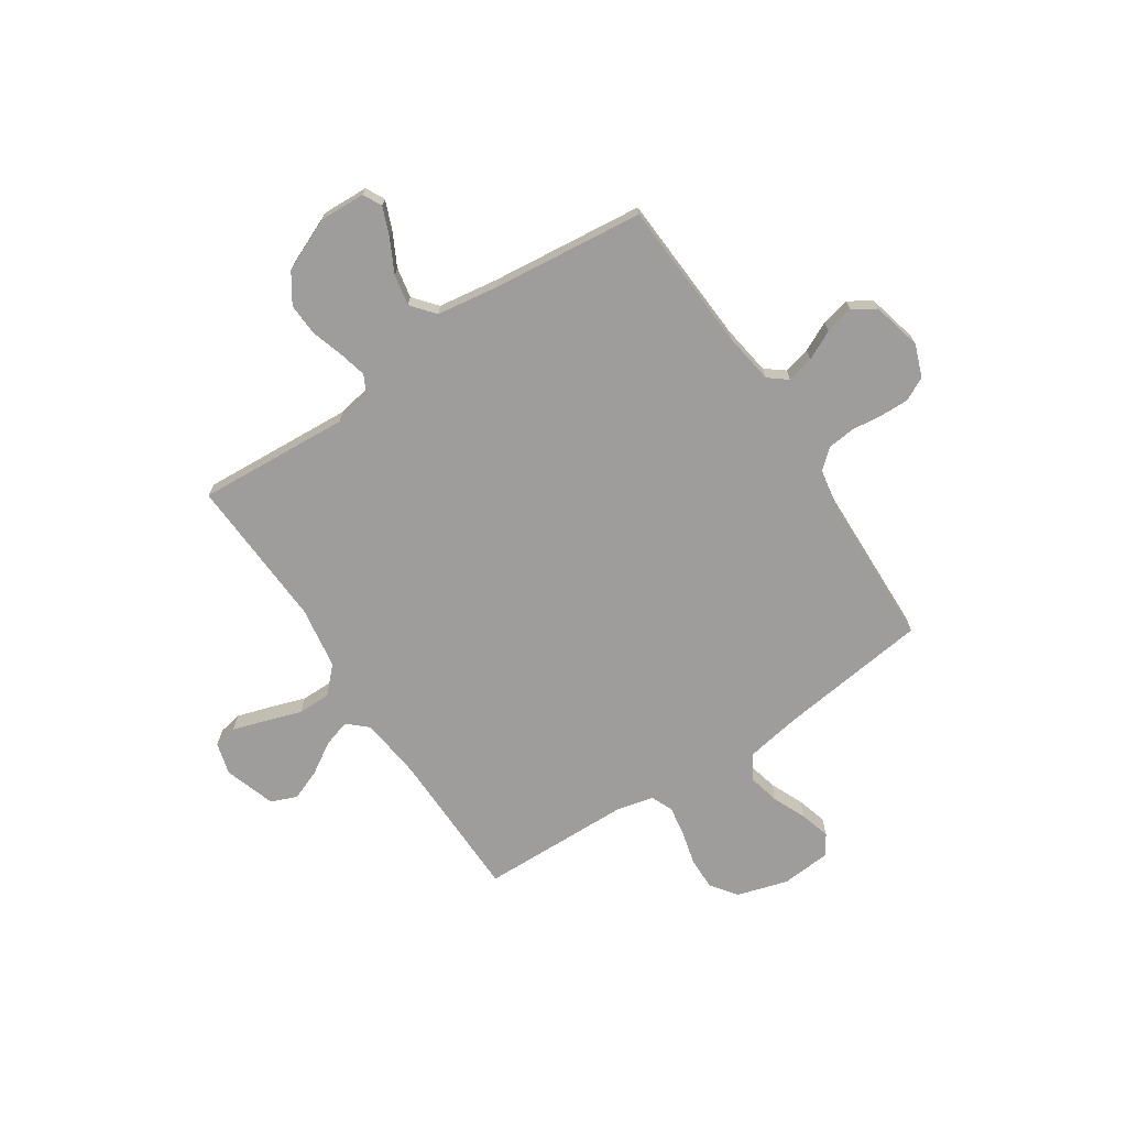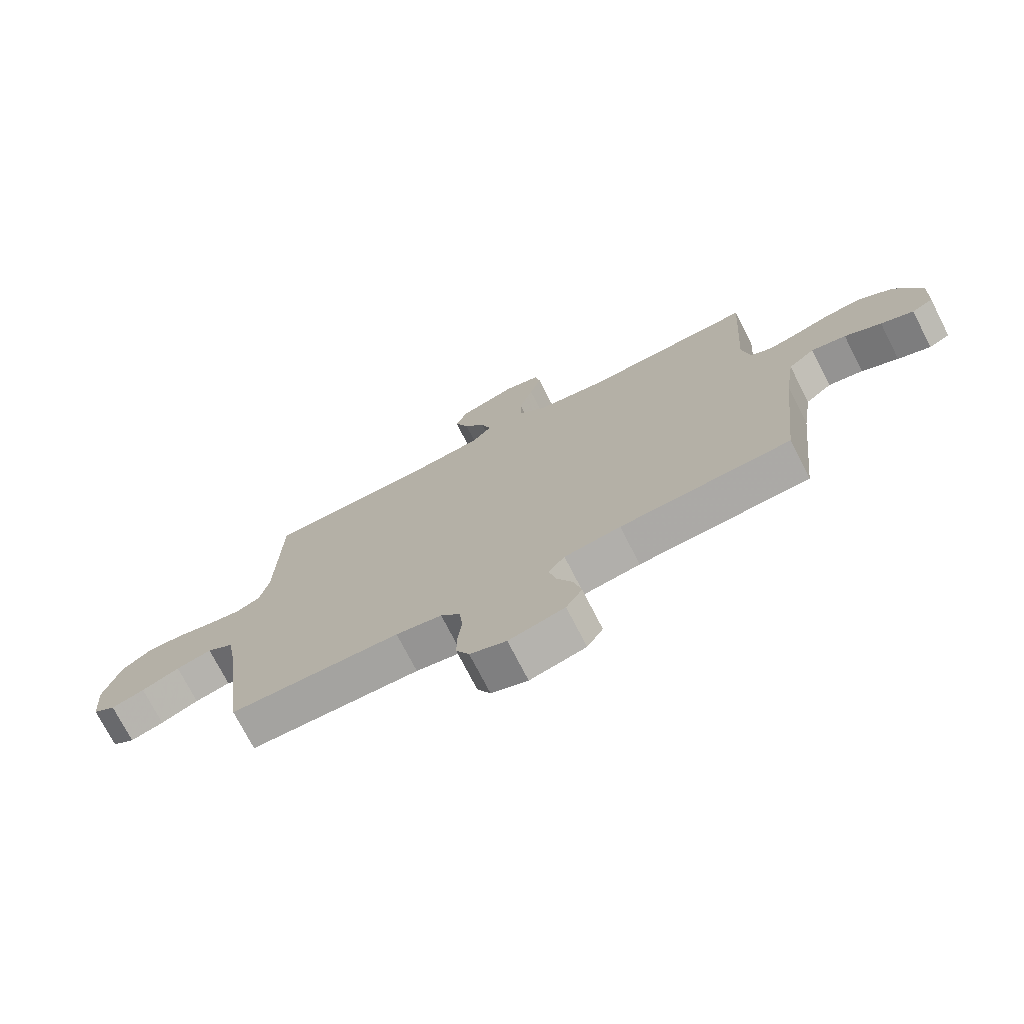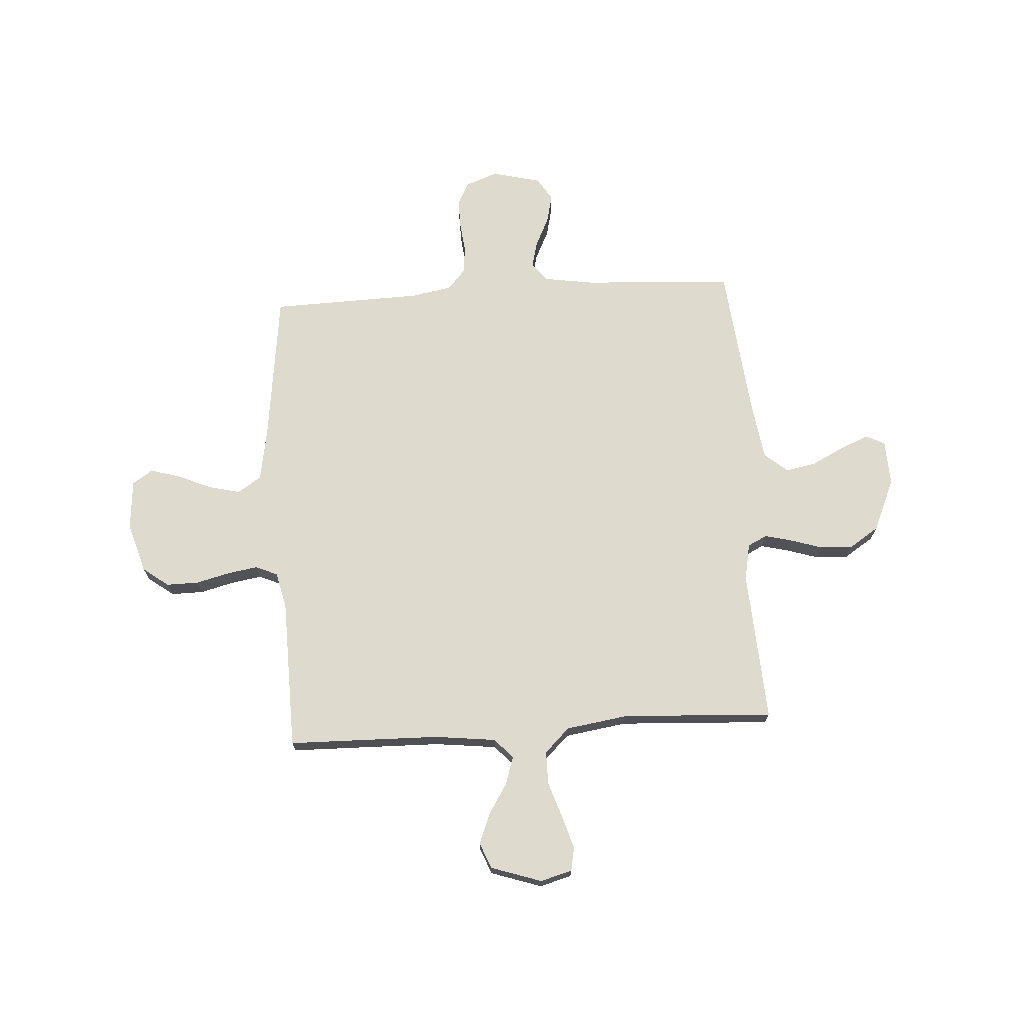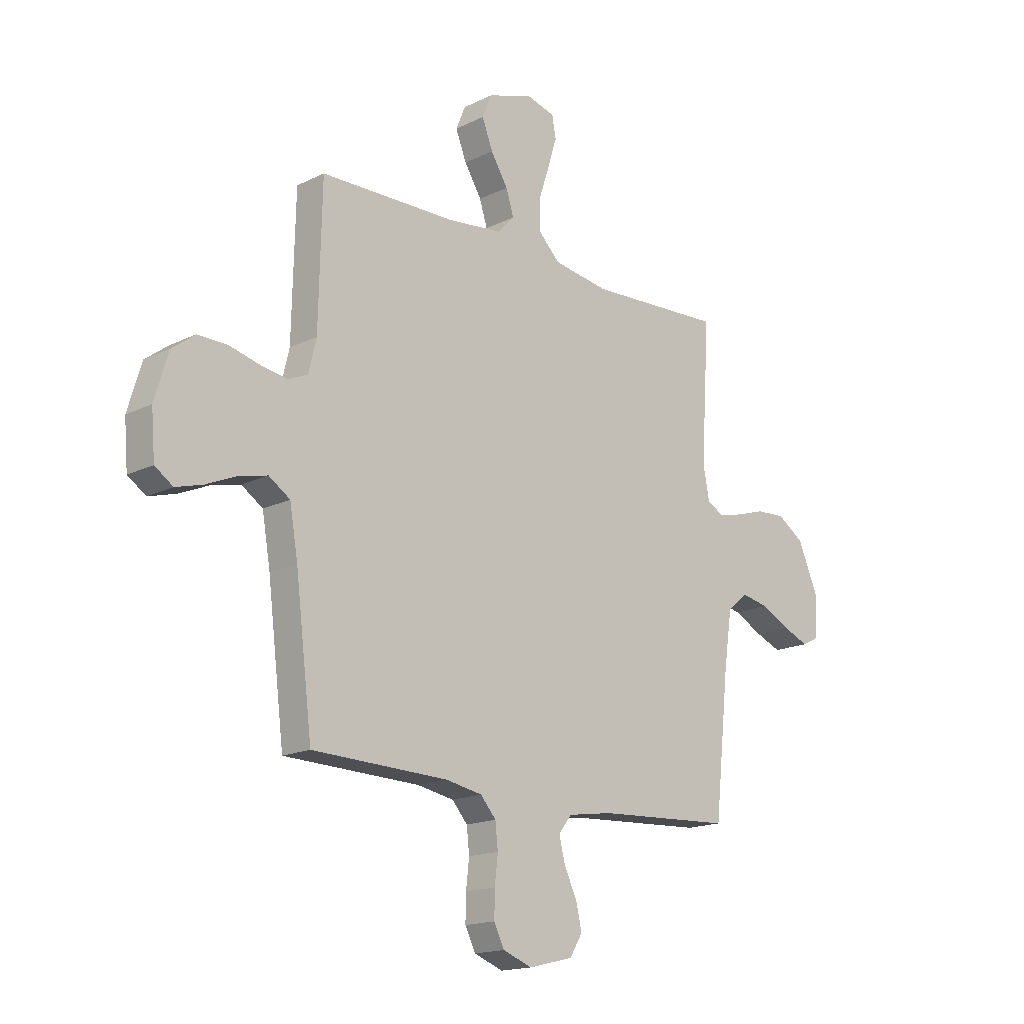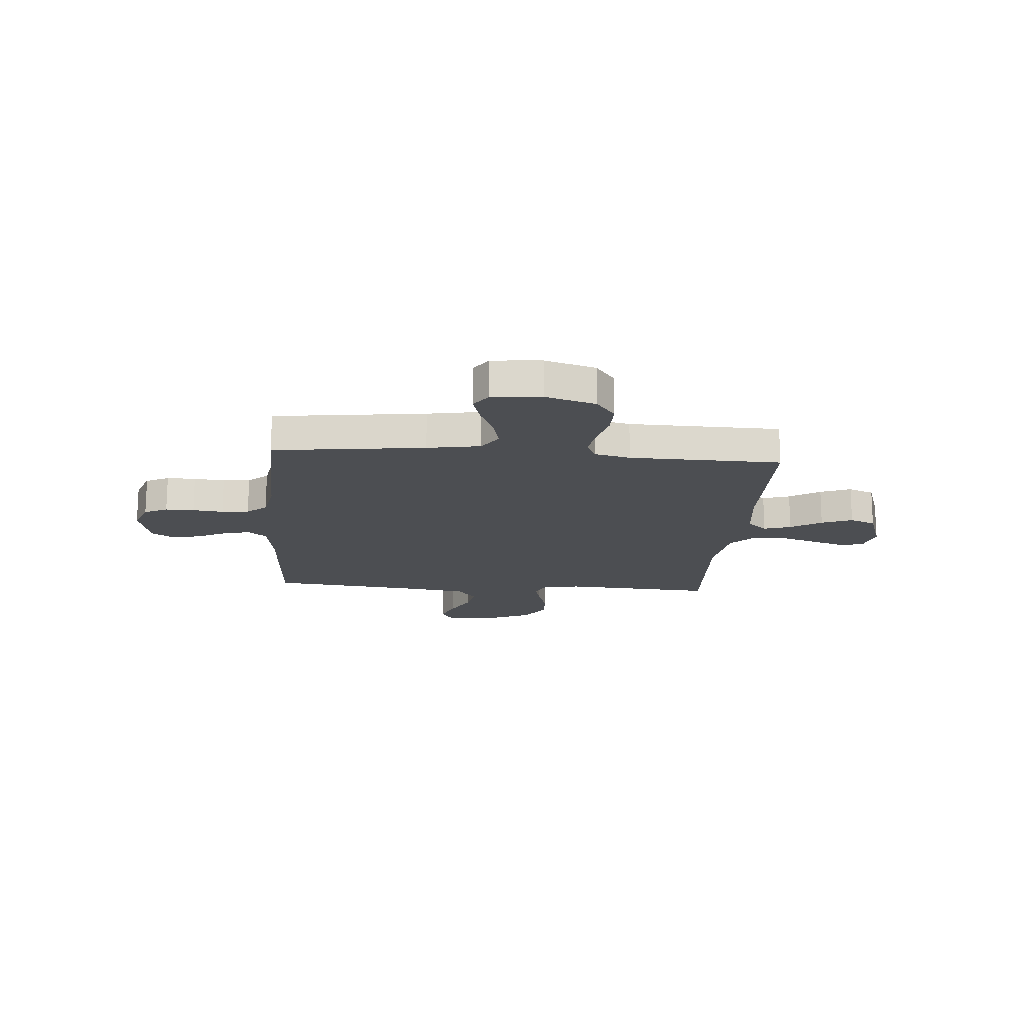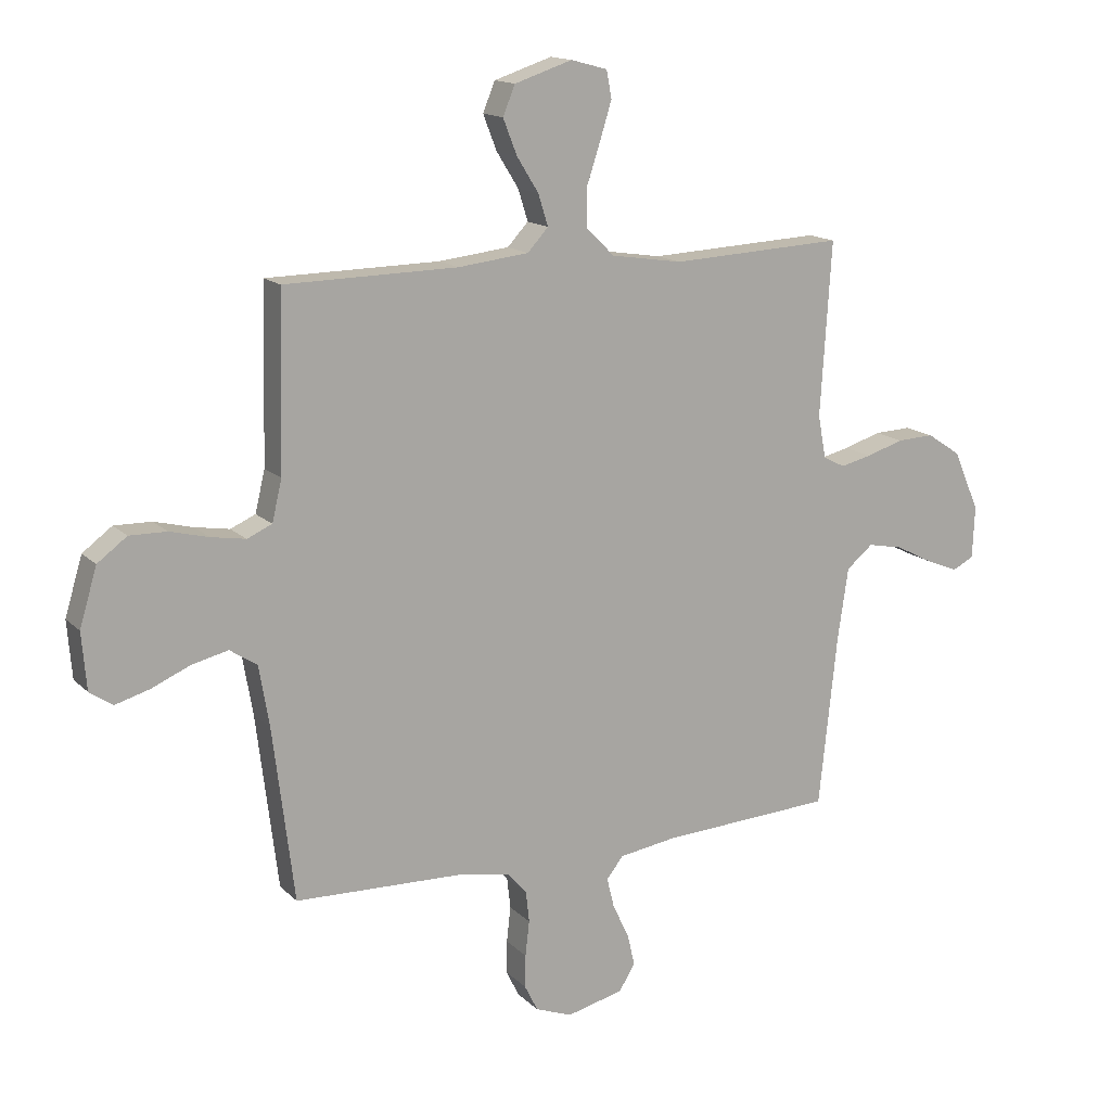
<metadata>
{"format":"obj","ext":"obj","renderer":"f3d","projection":"perspective","resolution":1024,"background":"white","views":[{"elev":-70.6,"azim":123.5,"up":"+Y"},{"elev":-73.9,"azim":27.1,"up":"+Z"},{"elev":71.1,"azim":-3.5,"up":"+Y"},{"elev":-16.6,"azim":-45.0,"up":"+Z"},{"elev":-16.9,"azim":-94.4,"up":"+Y"},{"elev":14.8,"azim":-27.9,"up":"+Z"}]}
</metadata>
<code>
v 0.5 0.07 -0.5
v 0.2 0.07 -0.517
v 0.101 0.07 -0.532
v 0.072 0.07 -0.569
v 0.085 0.07 -0.622
v 0.113 0.07 -0.68
v 0.126 0.07 -0.736
v 0.098 0.07 -0.781
v 0 0.07 -0.805
v -0.064 0.07 -0.781
v -0.087 0.07 -0.735
v -0.086 0.07 -0.678
v -0.079 0.07 -0.617
v -0.085 0.07 -0.563
v -0.119 0.07 -0.524
v -0.2 0.07 -0.509
v -0.5 0.07 -0.5
v -0.537 0.07 -0.2
v -0.555 0.07 -0.095
v -0.602 0.07 -0.064
v -0.665 0.07 -0.079
v -0.732 0.07 -0.108
v -0.791 0.07 -0.125
v -0.831 0.07 -0.098
v -0.839 0.07 0
v -0.809 0.07 0.1
v -0.758 0.07 0.138
v -0.694 0.07 0.137
v -0.627 0.07 0.12
v -0.567 0.07 0.11
v -0.524 0.07 0.129
v -0.507 0.07 0.2
v -0.5 0.07 0.5
v -0.2 0.07 0.505
v -0.078 0.07 0.519
v -0.042 0.07 0.558
v -0.059 0.07 0.612
v -0.097 0.07 0.673
v -0.121 0.07 0.734
v -0.1 0.07 0.785
v 0 0.07 0.818
v 0.063 0.07 0.801
v 0.072 0.07 0.754
v 0.052 0.07 0.689
v 0.028 0.07 0.617
v 0.028 0.07 0.552
v 0.077 0.07 0.504
v 0.2 0.07 0.485
v 0.5 0.07 0.5
v 0.481 0.07 0.2
v 0.495 0.07 0.126
v 0.533 0.07 0.107
v 0.587 0.07 0.12
v 0.651 0.07 0.14
v 0.715 0.07 0.143
v 0.774 0.07 0.104
v 0.819 0.07 0
v 0.815 0.07 -0.09
v 0.778 0.07 -0.109
v 0.721 0.07 -0.086
v 0.657 0.07 -0.053
v 0.596 0.07 -0.041
v 0.55 0.07 -0.079
v 0.532 0.07 -0.2
v 0.5 0 -0.5
v 0.2 0 -0.517
v 0.101 0 -0.532
v 0.072 0 -0.569
v 0.085 0 -0.622
v 0.113 0 -0.68
v 0.126 0 -0.736
v 0.098 0 -0.781
v 0 0 -0.805
v -0.064 0 -0.781
v -0.087 0 -0.735
v -0.086 0 -0.678
v -0.079 0 -0.617
v -0.085 0 -0.563
v -0.119 0 -0.524
v -0.2 0 -0.509
v -0.5 0 -0.5
v -0.537 0 -0.2
v -0.555 0 -0.095
v -0.602 0 -0.064
v -0.665 0 -0.079
v -0.732 0 -0.108
v -0.791 0 -0.125
v -0.831 0 -0.098
v -0.839 0 0
v -0.809 0 0.1
v -0.758 0 0.138
v -0.694 0 0.137
v -0.627 0 0.12
v -0.567 0 0.11
v -0.524 0 0.129
v -0.507 0 0.2
v -0.5 0 0.5
v -0.2 0 0.505
v -0.078 0 0.519
v -0.042 0 0.558
v -0.059 0 0.612
v -0.097 0 0.673
v -0.121 0 0.734
v -0.1 0 0.785
v 0 0 0.818
v 0.063 0 0.801
v 0.072 0 0.754
v 0.052 0 0.689
v 0.028 0 0.617
v 0.028 0 0.552
v 0.077 0 0.504
v 0.2 0 0.485
v 0.5 0 0.5
v 0.481 0 0.2
v 0.495 0 0.126
v 0.533 0 0.107
v 0.587 0 0.12
v 0.651 0 0.14
v 0.715 0 0.143
v 0.774 0 0.104
v 0.819 0 0
v 0.815 0 -0.09
v 0.778 0 -0.109
v 0.721 0 -0.086
v 0.657 0 -0.053
v 0.596 0 -0.041
v 0.55 0 -0.079
v 0.532 0 -0.2
f 58 59 60 61
f 56 57 58 61
f 56 61 62
f 53 54 55 56
f 52 53 56 62
f 51 52 62 63
f 48 49 50
f 47 48 50 51
f 42 43 44 45
f 40 41 42 45
f 40 45 46
f 37 38 39 40
f 36 37 40 46
f 35 36 46 47
f 32 33 34
f 31 32 34 35
f 26 27 28 29
f 26 29 30
f 25 26 30
f 24 25 30
f 21 22 23 24
f 20 21 24 30
f 19 20 30 31
f 16 17 18
f 15 16 18 19
f 10 11 12 13
f 8 9 10 13
f 8 13 14
f 5 6 7 8
f 4 5 8 14
f 3 4 14 15
f 64 1 2
f 47 51 63 64
f 31 35 47 64
f 15 19 31 64
f 2 3 15 64
f 125 124 123 122
f 125 122 121 120
f 126 125 120
f 120 119 118 117
f 126 120 117 116
f 127 126 116 115
f 114 113 112
f 115 114 112 111
f 109 108 107 106
f 109 106 105 104
f 110 109 104
f 104 103 102 101
f 110 104 101 100
f 111 110 100 99
f 98 97 96
f 99 98 96 95
f 93 92 91 90
f 94 93 90
f 94 90 89
f 94 89 88
f 88 87 86 85
f 94 88 85 84
f 95 94 84 83
f 82 81 80
f 83 82 80 79
f 77 76 75 74
f 77 74 73 72
f 78 77 72
f 72 71 70 69
f 78 72 69 68
f 79 78 68 67
f 66 65 128
f 128 127 115 111
f 128 111 99 95
f 128 95 83 79
f 128 79 67 66
f 1 65 66 2
f 2 66 67 3
f 3 67 68 4
f 4 68 69 5
f 5 69 70 6
f 6 70 71 7
f 7 71 72 8
f 8 72 73 9
f 9 73 74 10
f 10 74 75 11
f 11 75 76 12
f 12 76 77 13
f 13 77 78 14
f 14 78 79 15
f 15 79 80 16
f 16 80 81 17
f 17 81 82 18
f 18 82 83 19
f 19 83 84 20
f 20 84 85 21
f 21 85 86 22
f 22 86 87 23
f 23 87 88 24
f 24 88 89 25
f 25 89 90 26
f 26 90 91 27
f 27 91 92 28
f 28 92 93 29
f 29 93 94 30
f 30 94 95 31
f 31 95 96 32
f 32 96 97 33
f 33 97 98 34
f 34 98 99 35
f 35 99 100 36
f 36 100 101 37
f 37 101 102 38
f 38 102 103 39
f 39 103 104 40
f 40 104 105 41
f 41 105 106 42
f 42 106 107 43
f 43 107 108 44
f 44 108 109 45
f 45 109 110 46
f 46 110 111 47
f 47 111 112 48
f 48 112 113 49
f 49 113 114 50
f 50 114 115 51
f 51 115 116 52
f 52 116 117 53
f 53 117 118 54
f 54 118 119 55
f 55 119 120 56
f 56 120 121 57
f 57 121 122 58
f 58 122 123 59
f 59 123 124 60
f 60 124 125 61
f 61 125 126 62
f 62 126 127 63
f 63 127 128 64
f 64 128 65 1

</code>
